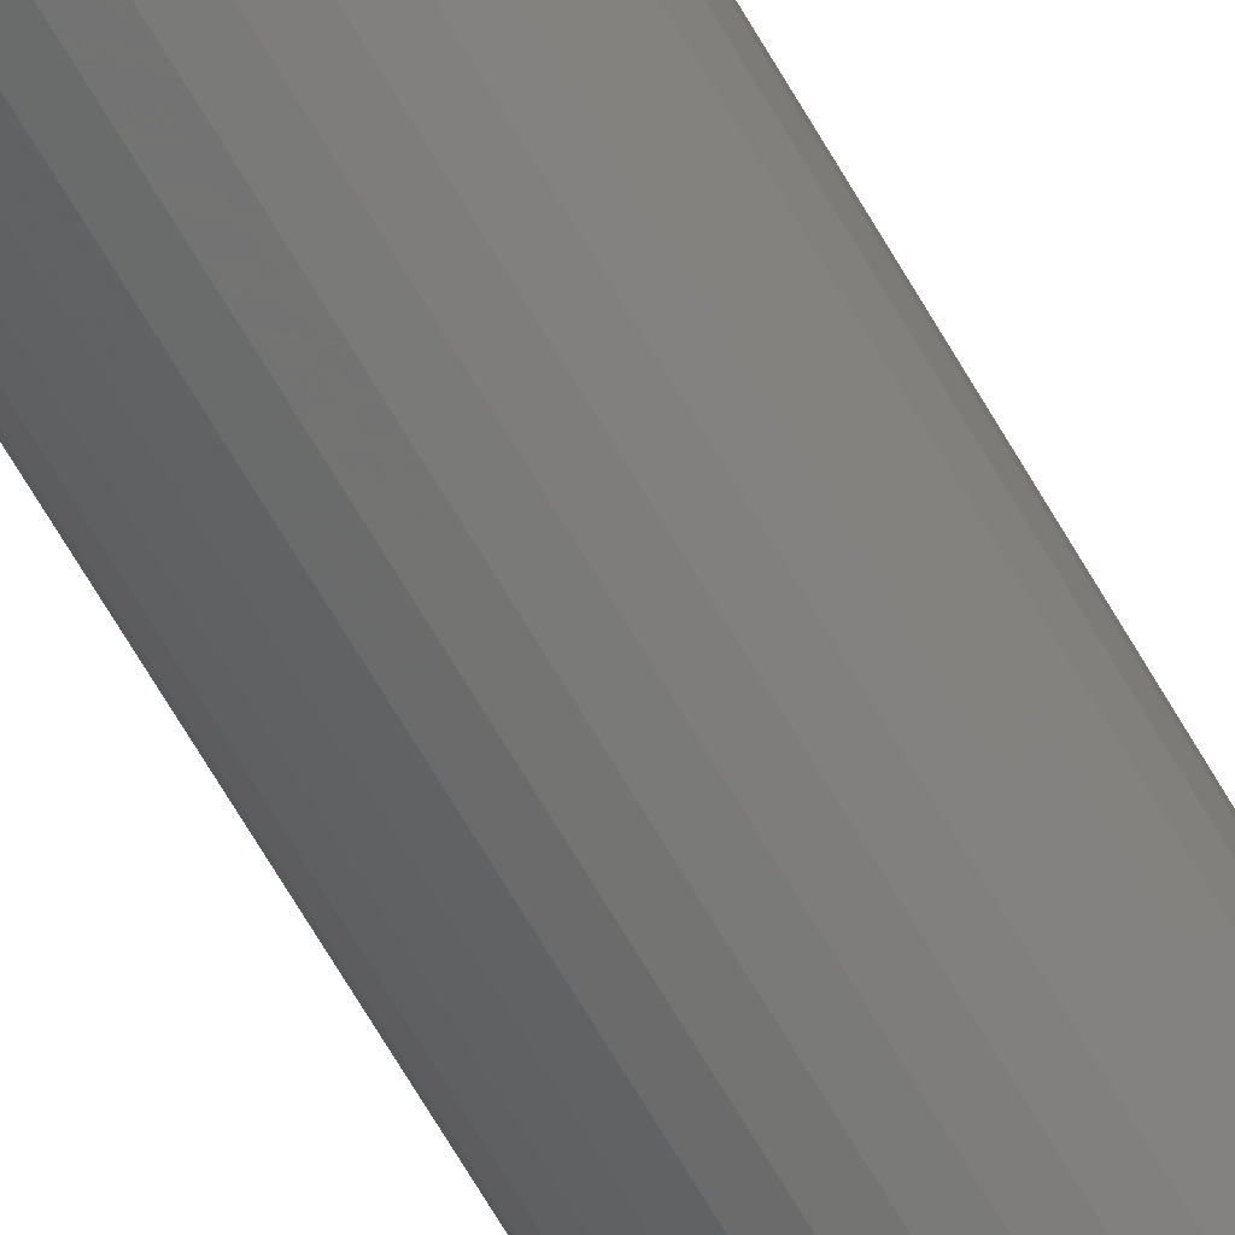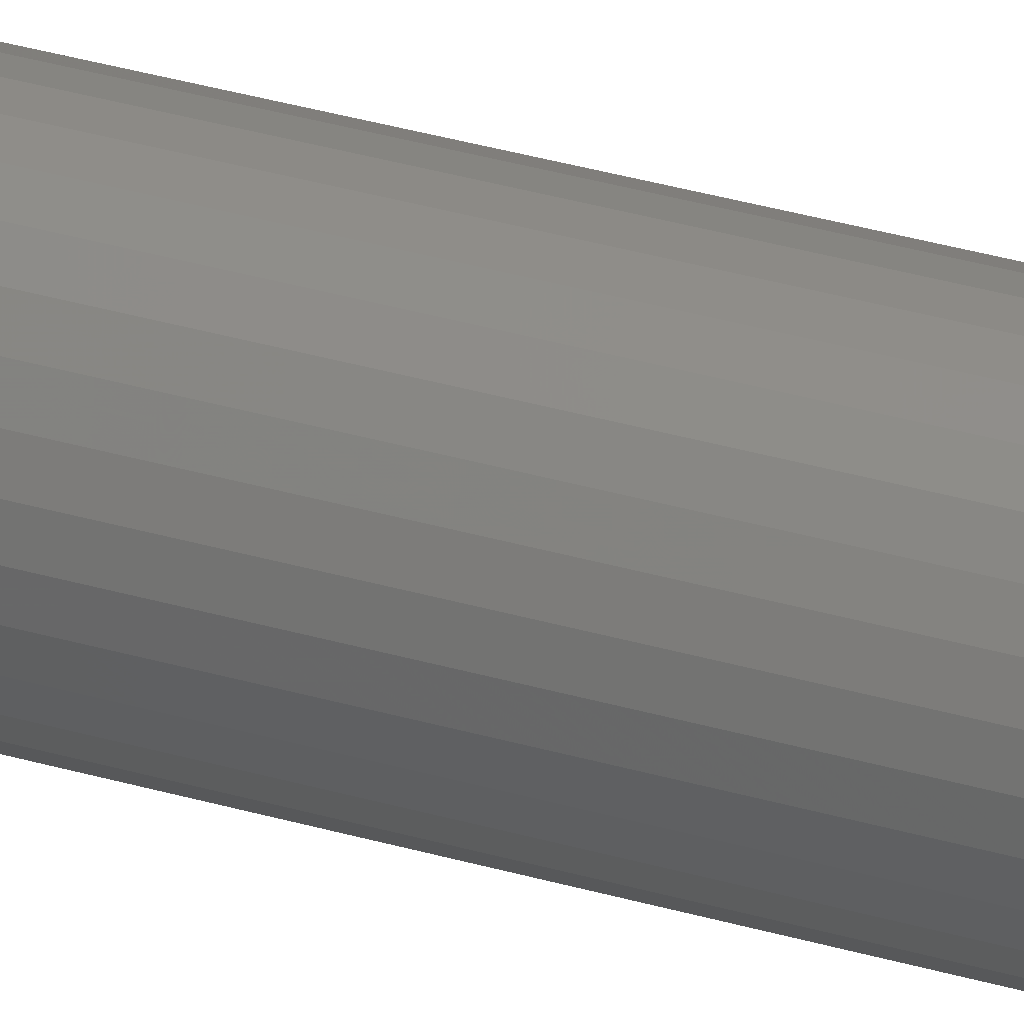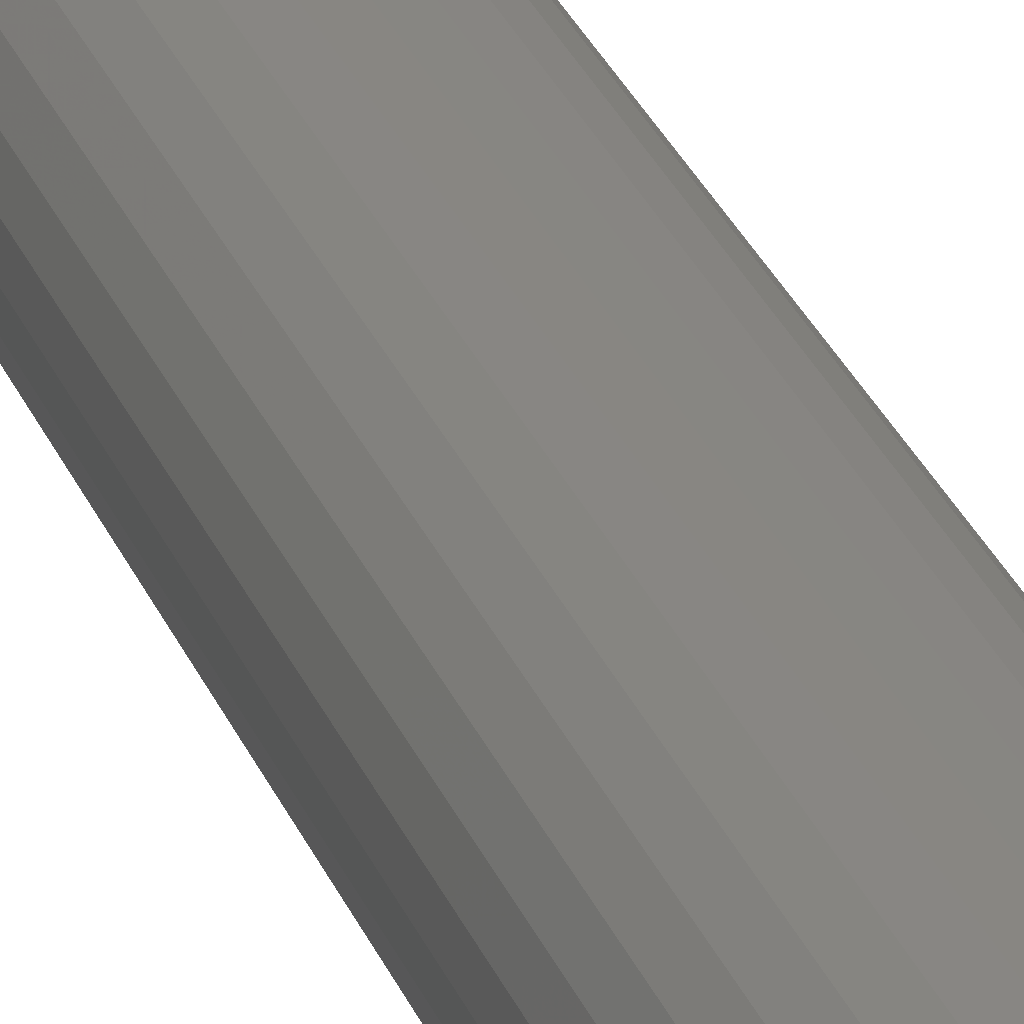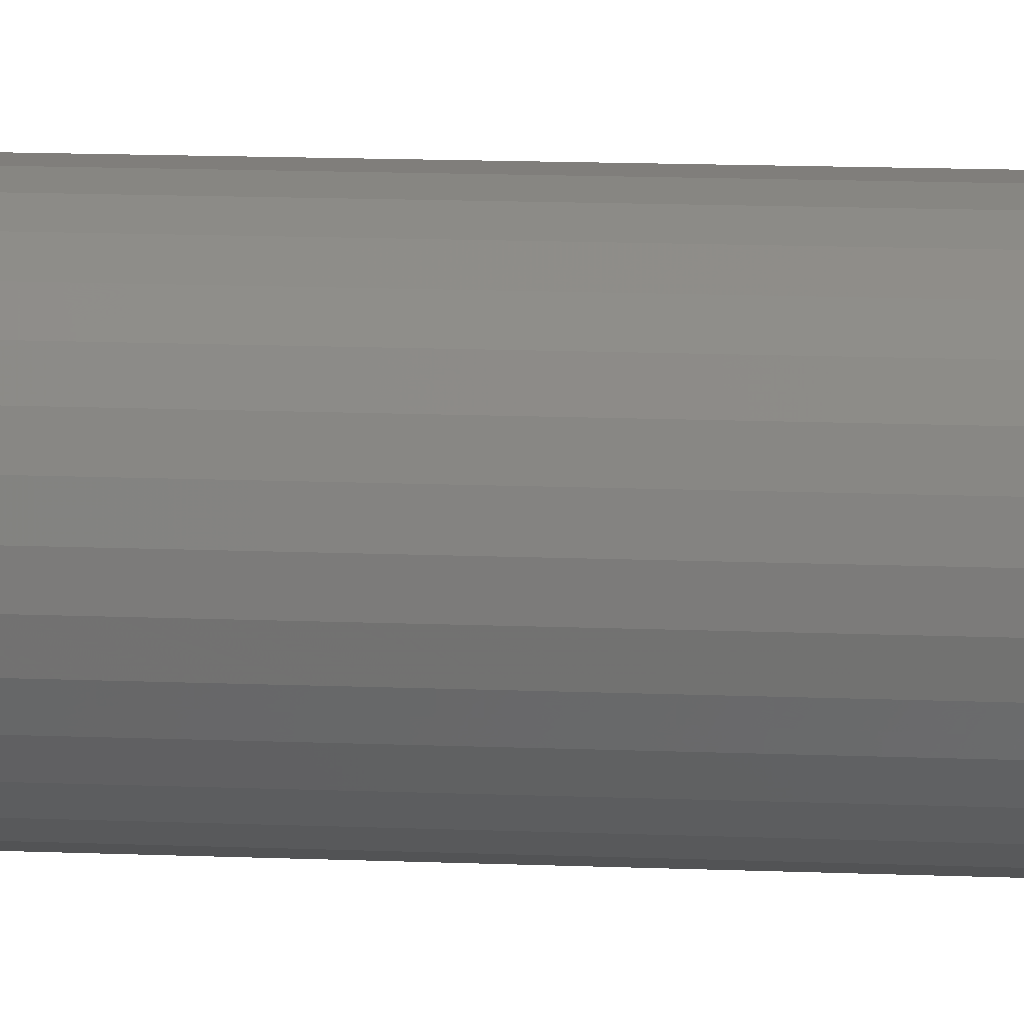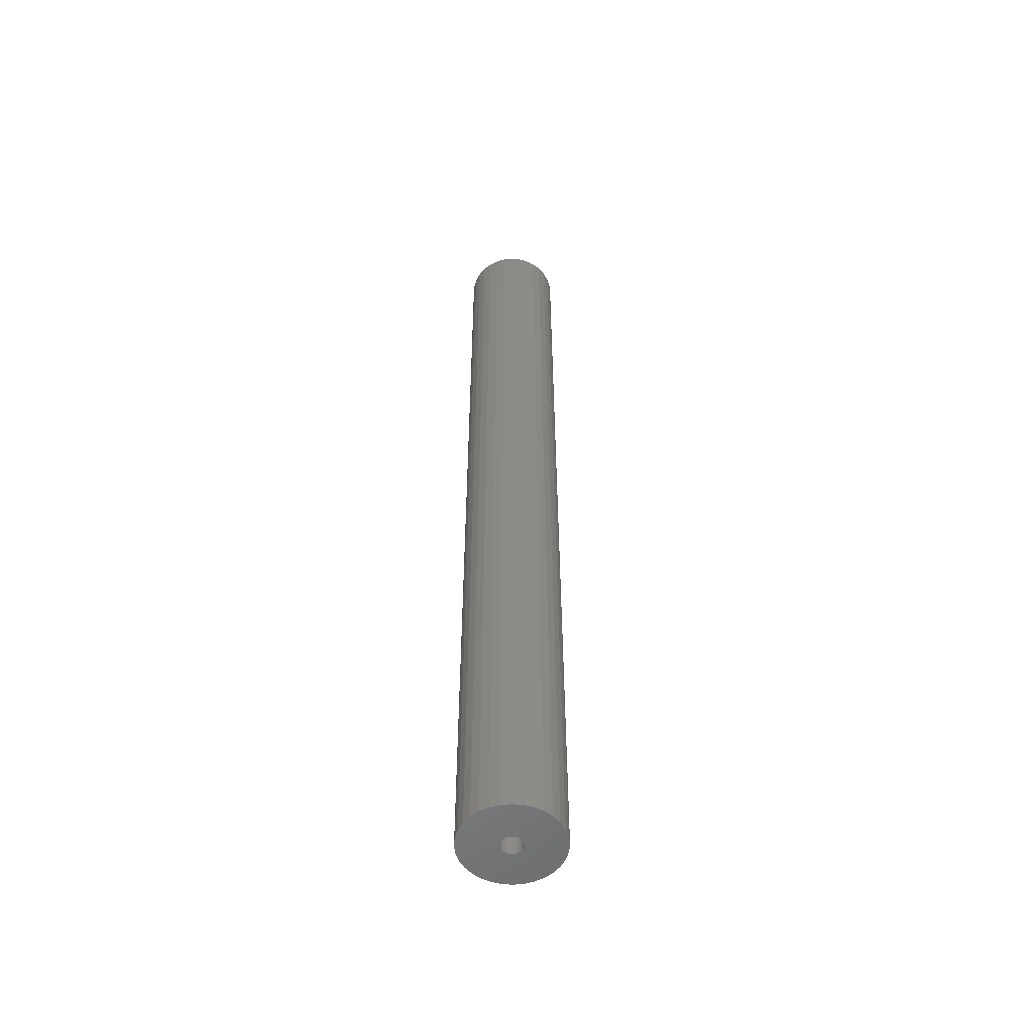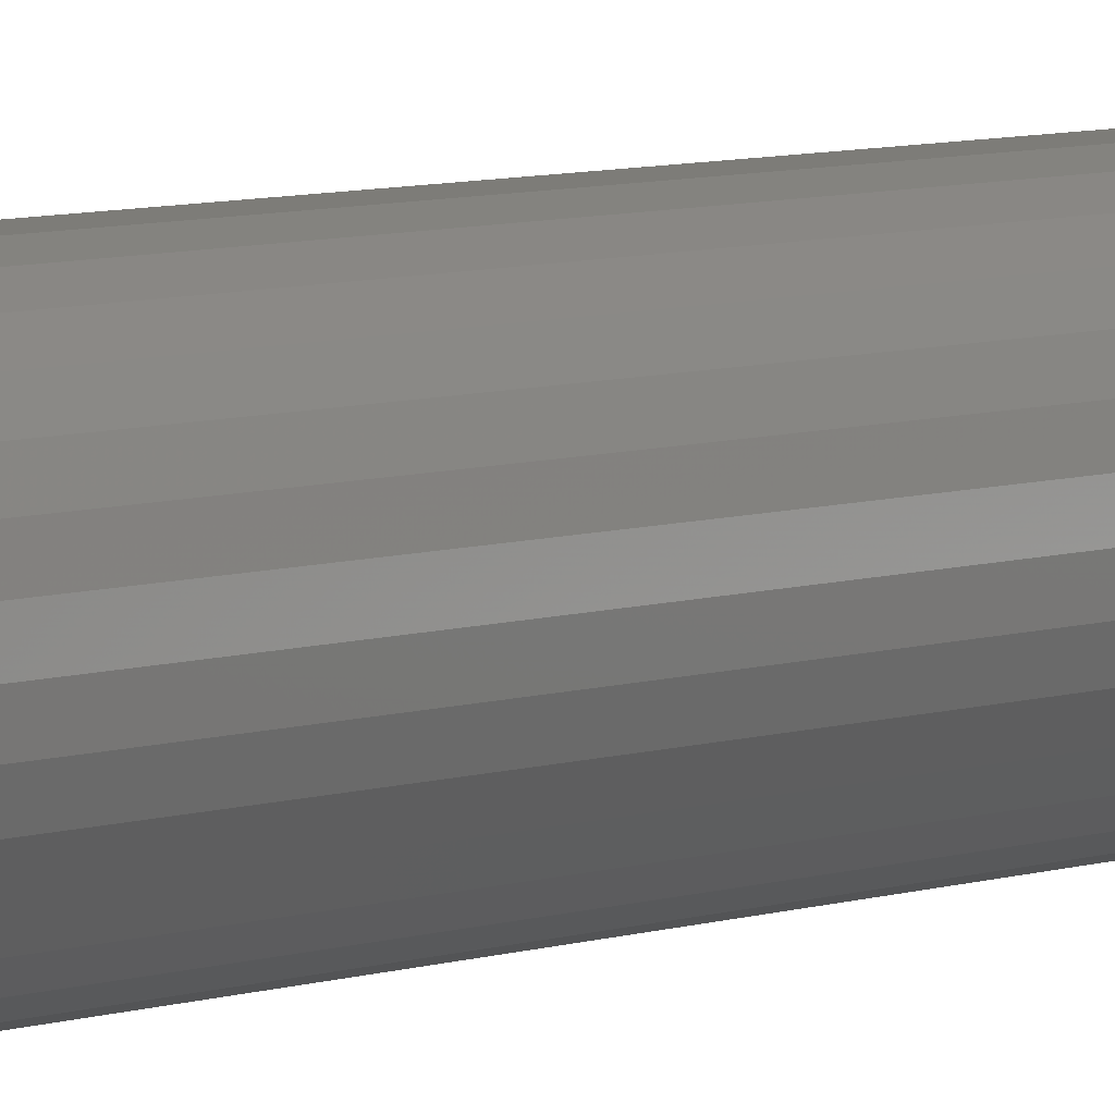
<metadata>
{"format":"stl","ext":"stl","renderer":"f3d","projection":"perspective","resolution":1024,"background":"white","views":[{"elev":-69.6,"azim":30.5,"up":"+Z"},{"elev":36.7,"azim":110.5,"up":"+Z"},{"elev":23.8,"azim":-16.0,"up":"+Z"},{"elev":7.0,"azim":-79.9,"up":"+Z"},{"elev":-53.7,"azim":169.4,"up":"+Y"},{"elev":5.0,"azim":36.7,"up":"+Z"}]}
</metadata>
<code>
# stl→obj: 128 verts, 252 faces
v 0.044 -0.75 -3.651e-18
v 0.01275 -0.75 -1.737e-18
v 0.01258 -0.75 -0.001685
v -0.001994 -0.75 -0.006106
v 0.0008074 -0.75 -0.007978
v -0.0006854 -0.75 -0.00718
v -0.02409 -0.75 -0.0282
v -0.03274 -0.75 -0.01526
v -0.02905 -0.75 -0.02216
v 0.03231 -0.75 -0.0282
v 0.03727 -0.75 -0.02216
v 0.04096 -0.75 -0.01526
v 0.01938 -0.75 -0.03685
v 0.004112 -0.75 -0.03988
v 0.01189 -0.75 -0.03912
v -0.03577 -0.75 6.118e-18
v -0.03501 -0.75 -0.007781
v -0.004357 -0.75 -0.001685
v -0.004523 -0.75 3.776e-19
v -0.004357 -0.75 0.001685
v -0.03501 -0.75 0.007781
v -0.003866 -0.75 0.003304
v -0.003068 -0.75 0.004797
v -0.001994 -0.75 0.006106
v -0.0006854 -0.75 0.00718
v 0.0008074 -0.75 0.007978
v -0.01115 -0.75 0.03685
v -0.01805 -0.75 0.03316
v -0.02409 -0.75 0.0282
v -0.02905 -0.75 0.02216
v -0.03274 -0.75 0.01526
v 0.004112 -0.75 0.03988
v -0.003669 -0.75 0.03912
v 0.002427 -0.75 0.008469
v 0.004112 -0.75 0.008635
v -0.003068 -0.75 -0.004797
v -0.003866 -0.75 -0.003304
v 0.004112 -0.75 -0.008635
v -0.01805 -0.75 -0.03316
v -0.01115 -0.75 -0.03685
v -0.003669 -0.75 -0.03912
v 0.02627 -0.75 -0.03316
v 0.002427 -0.75 -0.008469
v 0.04096 -0.75 0.01526
v 0.005796 -0.75 0.008469
v 0.007416 -0.75 0.007978
v 0.008909 -0.75 0.00718
v 0.04323 -0.75 0.007781
v 0.03727 -0.75 0.02216
v 0.03231 -0.75 0.0282
v 0.02627 -0.75 0.03316
v 0.01938 -0.75 0.03685
v 0.01189 -0.75 0.03912
v 0.01022 -0.75 0.006106
v 0.01129 -0.75 0.004797
v 0.01209 -0.75 0.003304
v 0.01258 -0.75 0.001685
v 0.008909 -0.75 -0.00718
v 0.007416 -0.75 -0.007978
v 0.005796 -0.75 -0.008469
v 0.04323 -0.75 -0.007781
v 0.01209 -0.75 -0.003304
v 0.01129 -0.75 -0.004797
v 0.01022 -0.75 -0.006106
v 0.004112 -0.007812 -0.008635
v 0.005796 -0.007812 -0.008469
v 0.007416 -0.007812 -0.007978
v 0.008909 -0.007812 -0.00718
v 0.01022 -0.007812 -0.006106
v 0.01129 -0.007812 -0.004797
v 0.01209 -0.007812 -0.003304
v 0.01258 -0.007812 -0.001685
v 0.01275 -0.007812 -3.852e-18
v 0.002427 -0.007812 -0.008469
v 0.0008074 -0.007812 -0.007978
v -0.0006854 -0.007812 -0.00718
v -0.001994 -0.007812 -0.006106
v -0.003068 -0.007812 -0.004797
v -0.003866 -0.007812 -0.003304
v -0.004357 -0.007812 -0.001685
v -0.004523 -0.007812 -7.292e-18
v 0.004112 -0.007812 0.008635
v 0.002427 -0.007812 0.008469
v 0.0008074 -0.007812 0.007978
v -0.0006854 -0.007812 0.00718
v -0.001994 -0.007812 0.006106
v -0.003068 -0.007812 0.004797
v -0.003866 -0.007812 0.003304
v -0.004357 -0.007812 0.001685
v 0.005796 -0.007812 0.008469
v 0.007416 -0.007812 0.007978
v 0.008909 -0.007812 0.00718
v 0.01022 -0.007812 0.006106
v 0.01129 -0.007812 0.004797
v 0.01209 -0.007812 0.003304
v 0.01258 -0.007812 0.001685
v 0.044 0.02344 -1.342e-17
v 0.04323 0.02344 -0.007781
v 0.04096 0.02344 -0.01526
v 0.03727 0.02344 -0.02216
v 0.03231 0.02344 -0.0282
v 0.02627 0.02344 -0.03316
v 0.01938 0.02344 -0.03685
v 0.01189 0.02344 -0.03912
v 0.004112 0.02344 -0.03988
v -0.003669 0.02344 -0.03912
v -0.01115 0.02344 -0.03685
v -0.01805 0.02344 -0.03316
v -0.02409 0.02344 -0.0282
v -0.02905 0.02344 -0.02216
v -0.03274 0.02344 -0.01526
v -0.03501 0.02344 -0.007781
v -0.03577 0.02344 -1.159e-17
v -0.03501 0.02344 0.007781
v -0.03274 0.02344 0.01526
v -0.02905 0.02344 0.02216
v -0.02409 0.02344 0.0282
v -0.01805 0.02344 0.03316
v -0.01115 0.02344 0.03685
v -0.003669 0.02344 0.03912
v 0.004112 0.02344 0.03988
v 0.01189 0.02344 0.03912
v 0.01938 0.02344 0.03685
v 0.02627 0.02344 0.03316
v 0.03231 0.02344 0.0282
v 0.03727 0.02344 0.02216
v 0.04096 0.02344 0.01526
v 0.04323 0.02344 0.007781
f 1 2 3
f 4 5 6
f 7 8 9
f 10 11 12
f 13 14 15
f 16 17 18
f 16 18 19
f 16 19 20
f 21 16 20
f 21 20 22
f 21 22 23
f 21 23 24
f 21 24 25
f 25 26 27
f 25 27 28
f 25 28 29
f 25 29 30
f 25 30 31
f 25 31 21
f 32 33 27
f 32 27 26
f 32 26 34
f 32 34 35
f 17 5 4
f 17 4 36
f 17 36 37
f 17 37 18
f 38 8 7
f 38 7 39
f 38 39 40
f 38 40 41
f 38 41 14
f 38 14 13
f 38 13 42
f 38 42 10
f 38 10 12
f 8 38 43
f 8 43 5
f 8 5 17
f 44 35 45
f 44 45 46
f 44 46 47
f 44 47 48
f 35 44 49
f 35 49 50
f 35 50 51
f 35 51 52
f 35 52 53
f 35 53 32
f 48 47 54
f 48 54 55
f 48 55 56
f 48 56 57
f 48 57 2
f 48 2 1
f 12 58 59
f 12 59 60
f 12 60 38
f 61 1 3
f 61 3 62
f 61 62 63
f 61 63 64
f 61 64 58
f 61 58 12
f 65 60 66
f 66 60 59
f 66 59 67
f 67 59 58
f 67 58 68
f 68 58 64
f 68 64 69
f 69 64 63
f 69 63 70
f 70 63 62
f 70 62 71
f 71 62 3
f 71 3 72
f 72 3 2
f 72 2 73
f 60 65 38
f 38 65 74
f 38 74 43
f 43 74 75
f 43 75 5
f 5 75 76
f 5 76 6
f 6 76 77
f 6 77 4
f 4 77 78
f 4 78 36
f 36 78 79
f 36 79 37
f 37 79 80
f 37 80 18
f 18 80 81
f 18 81 19
f 82 34 83
f 83 34 26
f 83 26 84
f 84 26 25
f 84 25 85
f 85 25 24
f 85 24 86
f 86 24 23
f 86 23 87
f 87 23 22
f 87 22 88
f 88 22 20
f 88 20 89
f 89 20 19
f 89 19 81
f 34 82 35
f 35 82 90
f 35 90 45
f 45 90 91
f 45 91 46
f 46 91 92
f 46 92 47
f 47 92 93
f 47 93 54
f 54 93 94
f 54 94 55
f 55 94 95
f 55 95 56
f 56 95 96
f 56 96 57
f 57 96 73
f 57 73 2
f 97 1 98
f 98 1 61
f 98 61 99
f 99 61 12
f 99 12 100
f 100 12 11
f 100 11 101
f 101 11 10
f 101 10 102
f 102 10 42
f 102 42 103
f 103 42 13
f 103 13 104
f 104 13 15
f 104 15 105
f 105 15 14
f 105 14 106
f 106 14 41
f 106 41 107
f 107 41 40
f 107 40 108
f 108 40 39
f 108 39 109
f 109 39 7
f 109 7 110
f 110 7 9
f 110 9 111
f 111 9 8
f 111 8 112
f 112 8 17
f 112 17 113
f 113 17 16
f 113 16 114
f 114 16 21
f 114 21 115
f 115 21 31
f 115 31 116
f 116 31 30
f 116 30 117
f 117 30 29
f 117 29 118
f 118 29 28
f 118 28 119
f 119 28 27
f 119 27 120
f 120 27 33
f 120 33 121
f 121 33 32
f 121 32 122
f 122 32 53
f 122 53 123
f 123 53 52
f 123 52 124
f 124 52 51
f 124 51 125
f 125 51 50
f 125 50 126
f 126 50 49
f 126 49 127
f 127 49 44
f 127 44 128
f 128 44 48
f 128 48 97
f 97 48 1
f 119 120 121
f 119 121 122
f 123 119 122
f 118 119 123
f 124 118 123
f 117 118 124
f 125 117 124
f 116 117 125
f 126 116 125
f 115 116 126
f 127 115 126
f 114 115 127
f 128 114 127
f 99 111 98
f 110 111 99
f 100 110 99
f 109 110 100
f 101 109 100
f 108 109 101
f 102 108 101
f 107 108 102
f 103 107 102
f 106 107 103
f 105 106 103
f 104 105 103
f 111 112 98
f 98 112 113
f 98 113 97
f 97 113 114
f 97 114 128
f 87 88 94
f 94 88 95
f 88 89 95
f 95 89 96
f 81 96 89
f 80 79 72
f 72 79 71
f 79 78 71
f 71 78 70
f 78 77 70
f 70 77 69
f 77 76 69
f 69 76 75
f 73 96 81
f 73 81 80
f 73 80 72
f 93 92 91
f 93 91 90
f 93 90 82
f 93 82 83
f 93 83 84
f 93 84 85
f 93 85 86
f 93 86 87
f 93 87 94
f 68 69 75
f 68 75 74
f 68 74 65
f 68 65 66
f 68 66 67

</code>
